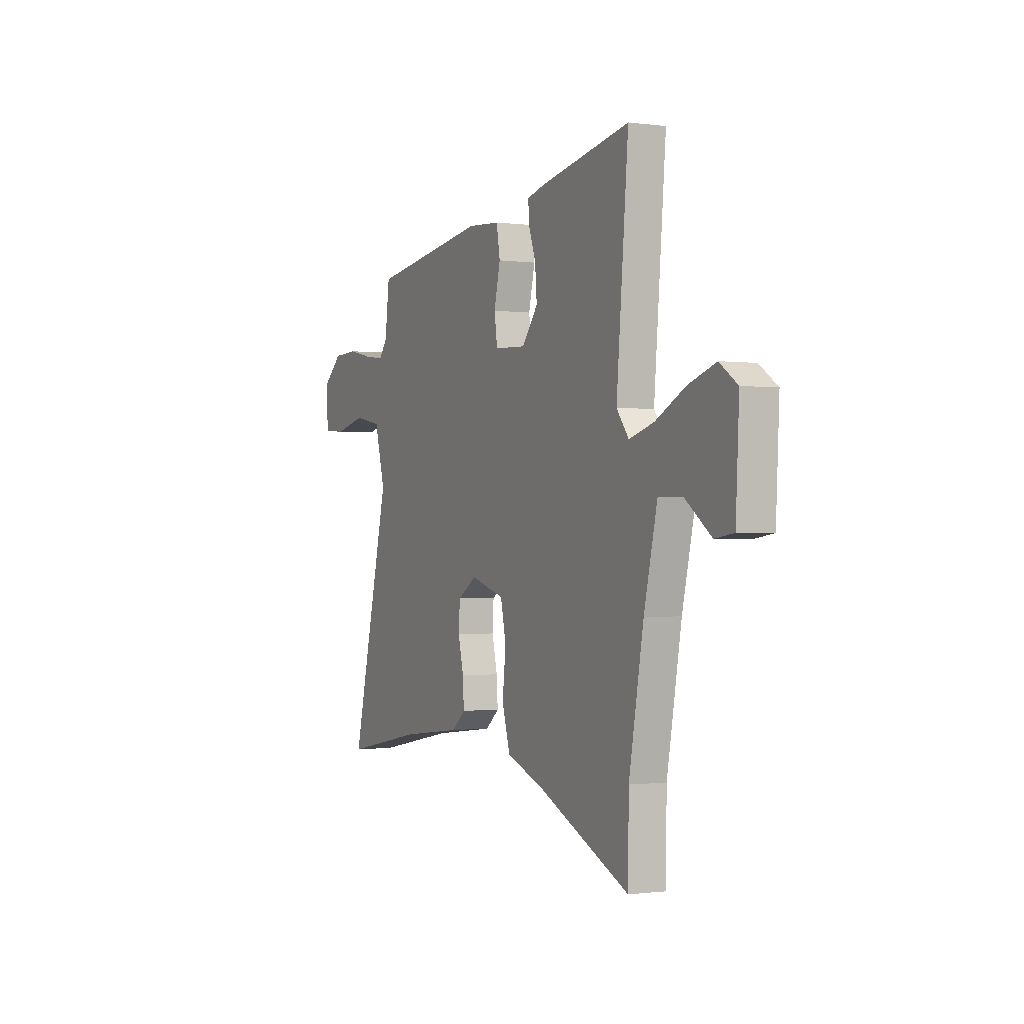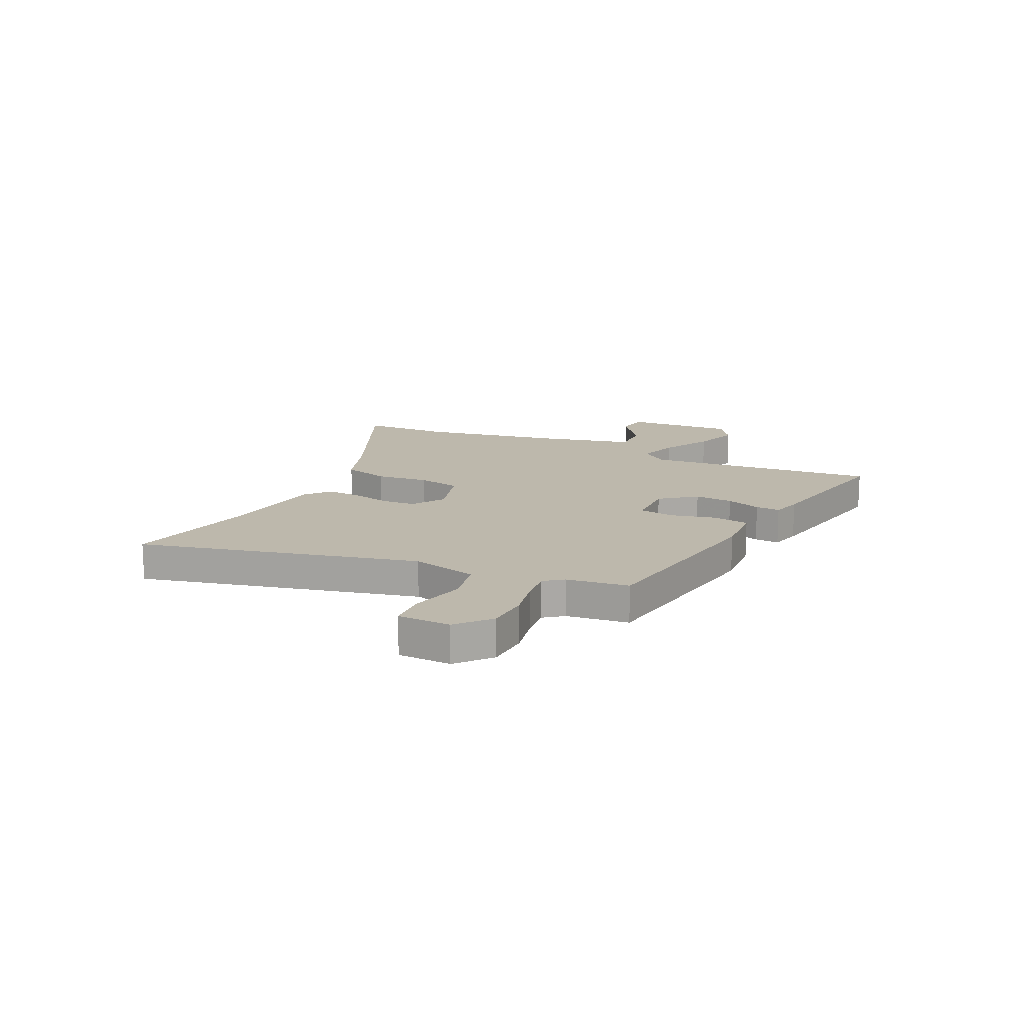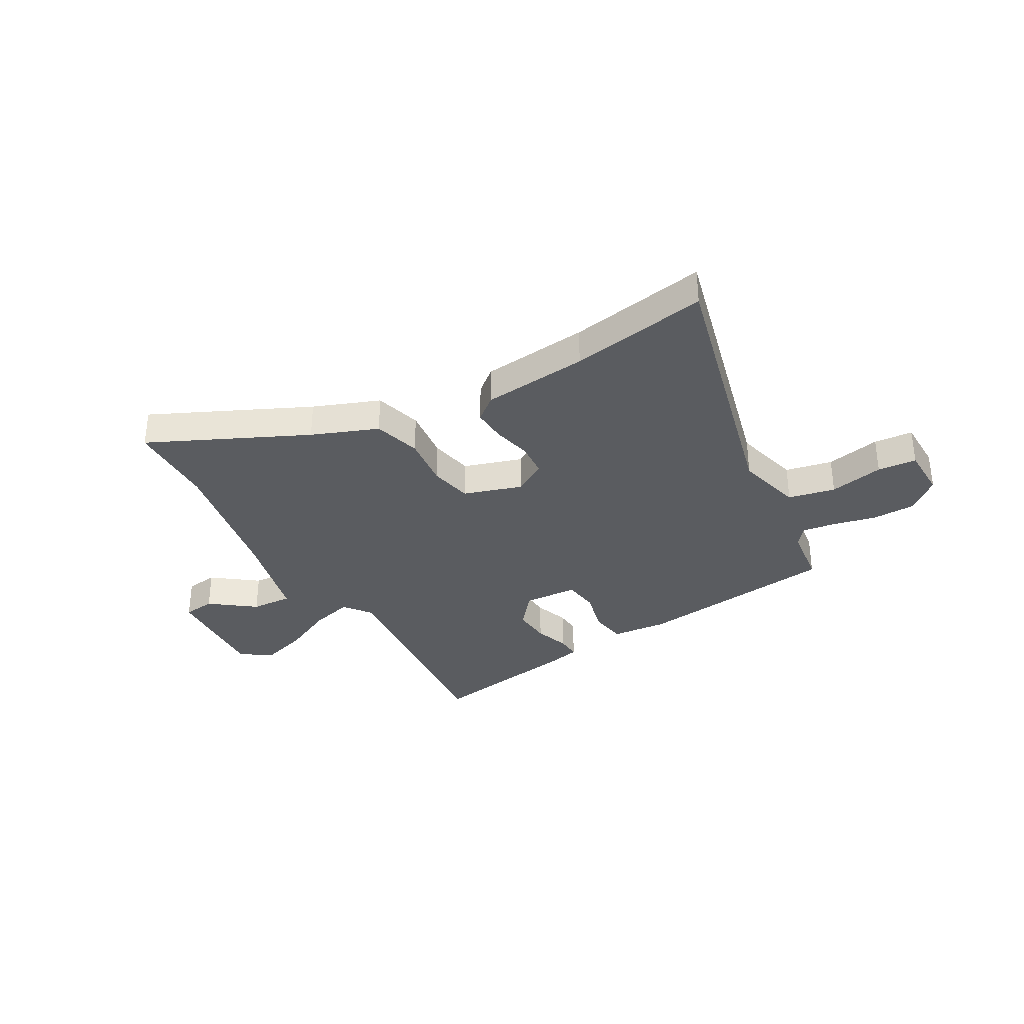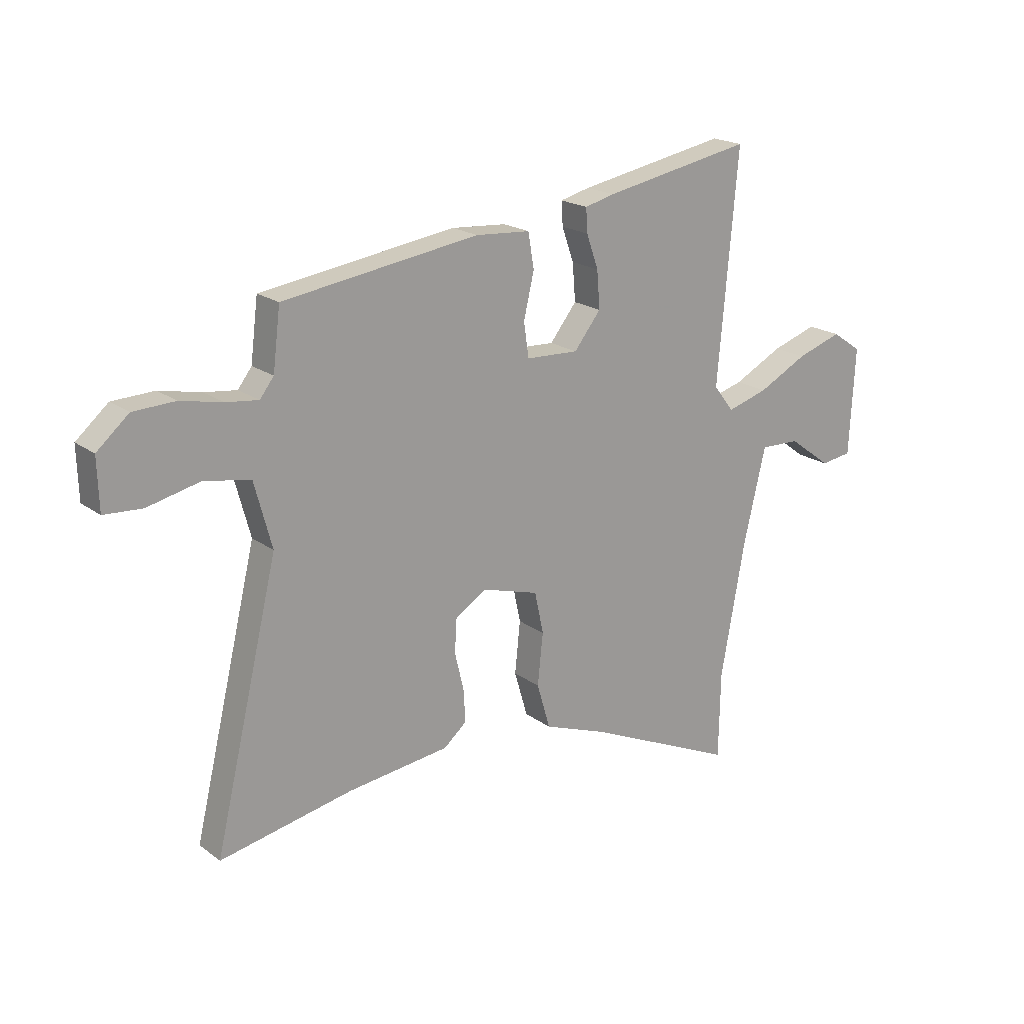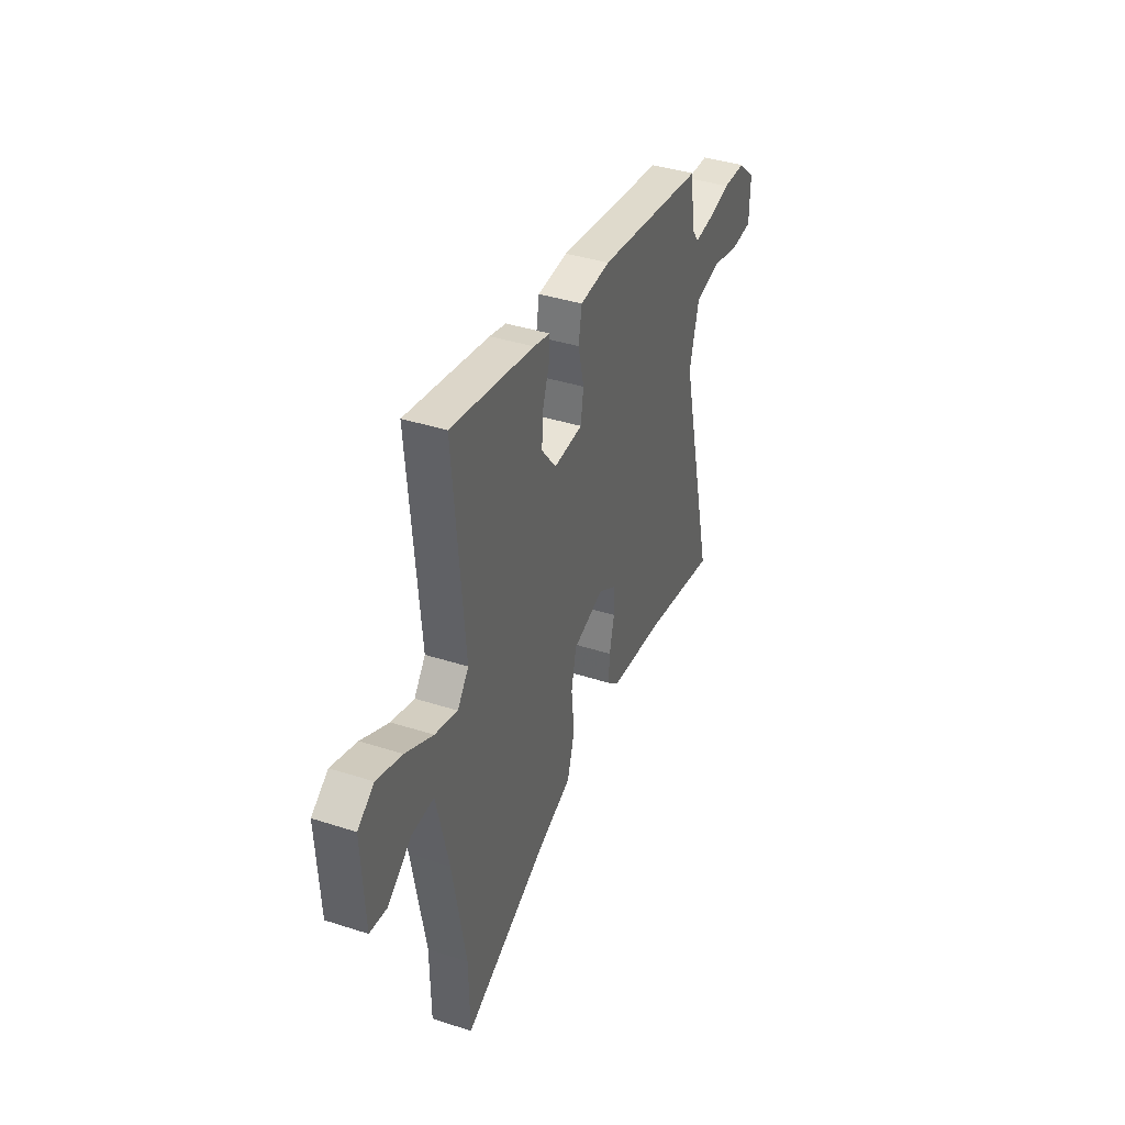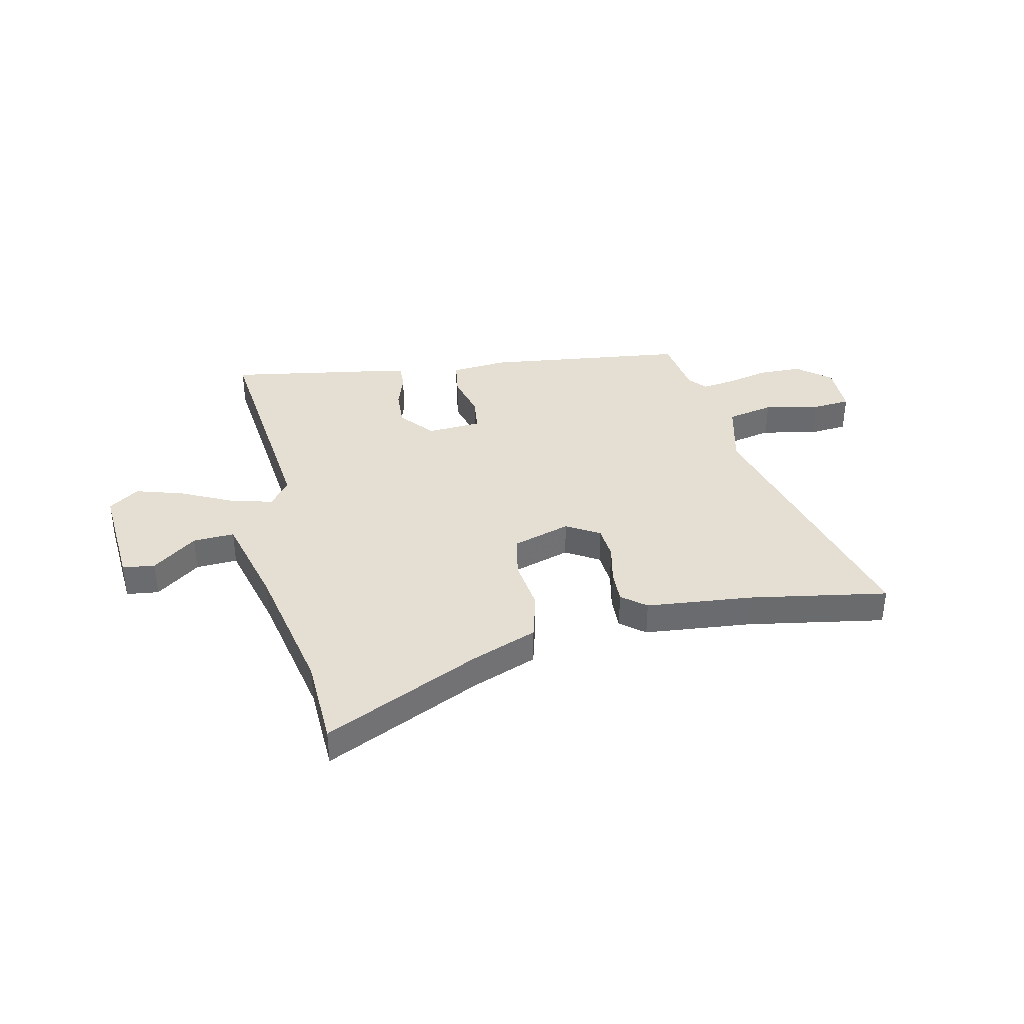
<metadata>
{"format":"obj","ext":"obj","renderer":"f3d","projection":"perspective","resolution":1024,"background":"white","views":[{"elev":-0.9,"azim":64.0,"up":"+Z"},{"elev":14.8,"azim":-64.2,"up":"+Y"},{"elev":-33.7,"azim":-151.0,"up":"+Y"},{"elev":19.8,"azim":-37.1,"up":"+Z"},{"elev":39.4,"azim":111.9,"up":"+Z"},{"elev":37.0,"azim":166.5,"up":"+Y"}]}
</metadata>
<code>
v -0.384 0.07 -0.478
v -0.652 0.07 -0.529
v -0.522 0.07 0.01
v -0.557 0.07 0.14
v -0.649 0.07 0.158
v -0.755 0.07 0.134
v -0.831 0.07 0.139
v -0.834 0.07 0.241
v -0.77 0.07 0.296
v -0.686 0.07 0.299
v -0.602 0.07 0.281
v -0.537 0.07 0.273
v -0.509 0.07 0.309
v -0.494 0.07 0.429
v -0.1 0.07 0.485
v 0.01 0.07 0.477
v 0.022 0.07 0.407
v 0.001 0.07 0.318
v 0.011 0.07 0.249
v 0.117 0.07 0.244
v 0.171 0.07 0.312
v 0.165 0.07 0.387
v 0.141 0.07 0.455
v 0.138 0.07 0.503
v 0.198 0.07 0.518
v 0.5 0.07 0.574
v 0.46 0.07 0.116
v 0.501 0.07 0.063
v 0.584 0.07 0.087
v 0.684 0.07 0.138
v 0.776 0.07 0.168
v 0.836 0.07 0.127
v 0.825 0.07 -0.089
v 0.762 0.07 -0.098
v 0.675 0.07 -0.034
v 0.594 0.07 -0.031
v 0.549 0.07 -0.221
v 0.5 0.07 -0.491
v 0.497 0.07 -0.667
v 0.191 0.07 -0.528
v 0.062 0.07 -0.48
v 0.035 0.07 -0.388
v 0.046 0.07 -0.284
v 0.028 0.07 -0.2
v -0.086 0.07 -0.166
v -0.15 0.07 -0.206
v -0.154 0.07 -0.273
v -0.136 0.07 -0.349
v -0.132 0.07 -0.415
v -0.178 0.07 -0.454
v -0.384 0 -0.478
v -0.652 0 -0.529
v -0.522 0 0.01
v -0.557 0 0.14
v -0.649 0 0.158
v -0.755 0 0.134
v -0.831 0 0.139
v -0.834 0 0.241
v -0.77 0 0.296
v -0.686 0 0.299
v -0.602 0 0.281
v -0.537 0 0.273
v -0.509 0 0.309
v -0.494 0 0.429
v -0.1 0 0.485
v 0.01 0 0.477
v 0.022 0 0.407
v 0.001 0 0.318
v 0.011 0 0.249
v 0.117 0 0.244
v 0.171 0 0.312
v 0.165 0 0.387
v 0.141 0 0.455
v 0.138 0 0.503
v 0.198 0 0.518
v 0.5 0 0.574
v 0.46 0 0.116
v 0.501 0 0.063
v 0.584 0 0.087
v 0.684 0 0.138
v 0.776 0 0.168
v 0.836 0 0.127
v 0.825 0 -0.089
v 0.762 0 -0.098
v 0.675 0 -0.034
v 0.594 0 -0.031
v 0.549 0 -0.221
v 0.5 0 -0.491
v 0.497 0 -0.667
v 0.191 0 -0.528
v 0.062 0 -0.48
v 0.035 0 -0.388
v 0.046 0 -0.284
v 0.028 0 -0.2
v -0.086 0 -0.166
v -0.15 0 -0.206
v -0.154 0 -0.273
v -0.136 0 -0.349
v -0.132 0 -0.415
v -0.178 0 -0.454
f 47 48 49 50
f 46 47 50 1
f 40 41 42 43
f 38 39 40 43
f 37 38 43 44
f 36 37 44 45
f 32 33 34 35
f 32 35 36
f 29 30 31 32
f 28 29 32 36
f 24 25 26 27
f 22 23 24 27
f 21 22 27 28
f 20 21 28 36
f 15 16 17 18
f 13 14 15 18
f 12 13 18 19
f 8 9 10 11
f 8 11 12
f 5 6 7 8
f 4 5 8 12
f 3 4 12 19
f 46 1 2 3
f 45 46 3 19
f 19 20 36 45
f 100 99 98 97
f 51 100 97 96
f 93 92 91 90
f 93 90 89 88
f 94 93 88 87
f 95 94 87 86
f 85 84 83 82
f 86 85 82
f 82 81 80 79
f 86 82 79 78
f 77 76 75 74
f 77 74 73 72
f 78 77 72 71
f 86 78 71 70
f 68 67 66 65
f 68 65 64 63
f 69 68 63 62
f 61 60 59 58
f 62 61 58
f 58 57 56 55
f 62 58 55 54
f 69 62 54 53
f 53 52 51 96
f 69 53 96 95
f 95 86 70 69
f 1 51 52 2
f 2 52 53 3
f 3 53 54 4
f 4 54 55 5
f 5 55 56 6
f 6 56 57 7
f 7 57 58 8
f 8 58 59 9
f 9 59 60 10
f 10 60 61 11
f 11 61 62 12
f 12 62 63 13
f 13 63 64 14
f 14 64 65 15
f 15 65 66 16
f 16 66 67 17
f 17 67 68 18
f 18 68 69 19
f 19 69 70 20
f 20 70 71 21
f 21 71 72 22
f 22 72 73 23
f 23 73 74 24
f 24 74 75 25
f 25 75 76 26
f 26 76 77 27
f 27 77 78 28
f 28 78 79 29
f 29 79 80 30
f 30 80 81 31
f 31 81 82 32
f 32 82 83 33
f 33 83 84 34
f 34 84 85 35
f 35 85 86 36
f 36 86 87 37
f 37 87 88 38
f 38 88 89 39
f 39 89 90 40
f 40 90 91 41
f 41 91 92 42
f 42 92 93 43
f 43 93 94 44
f 44 94 95 45
f 45 95 96 46
f 46 96 97 47
f 47 97 98 48
f 48 98 99 49
f 49 99 100 50
f 50 100 51 1

</code>
